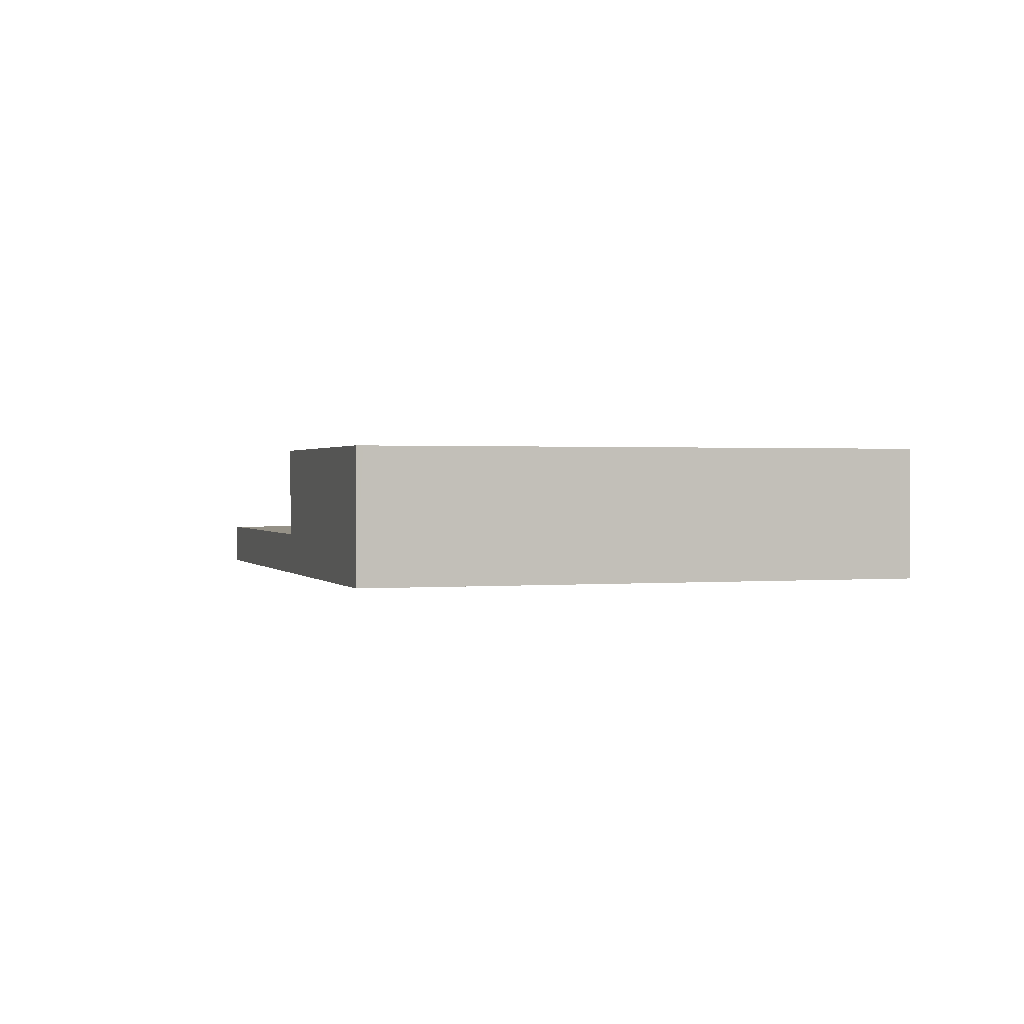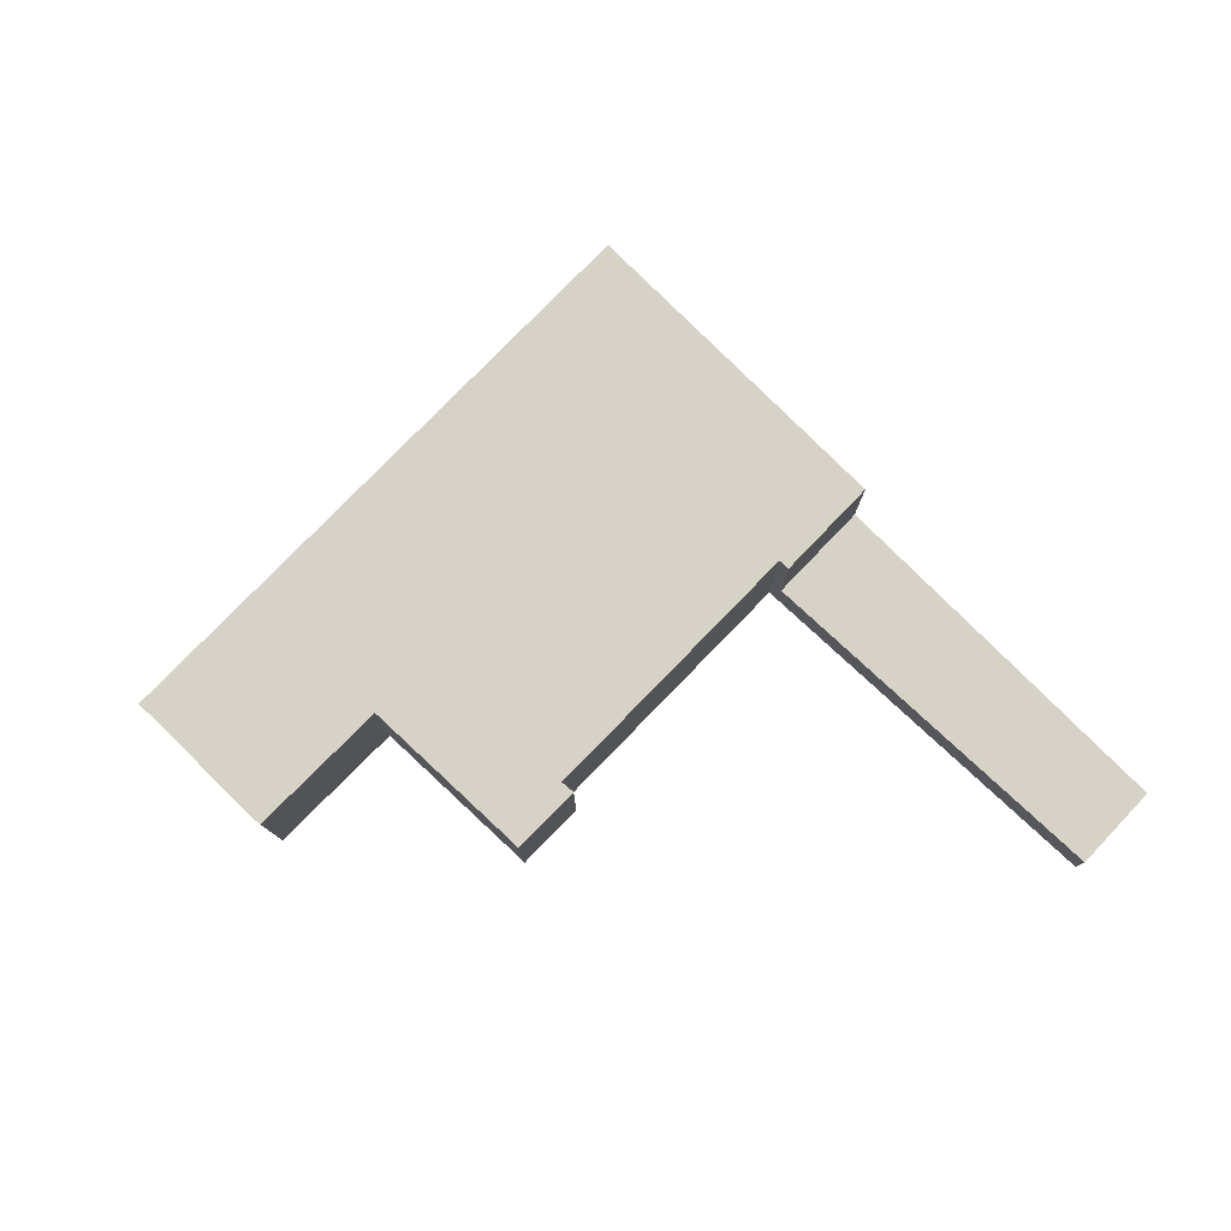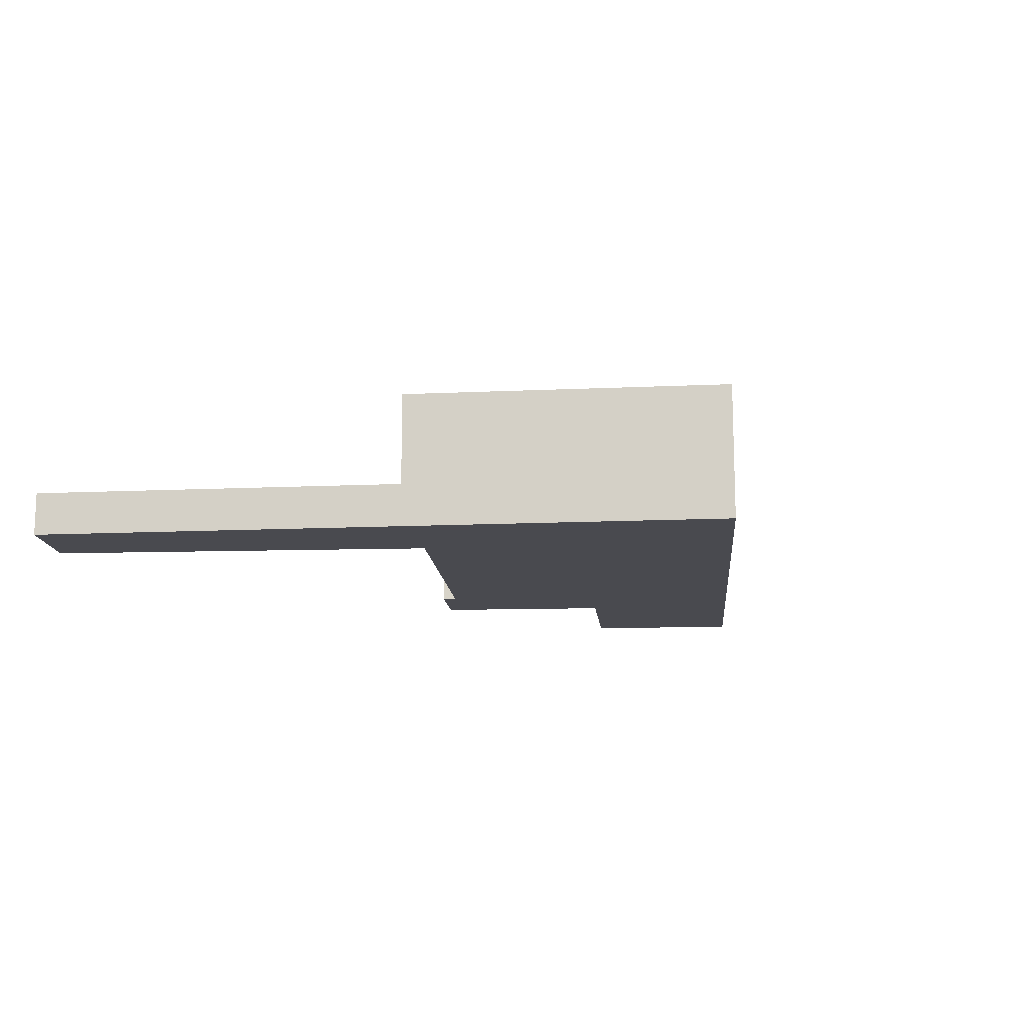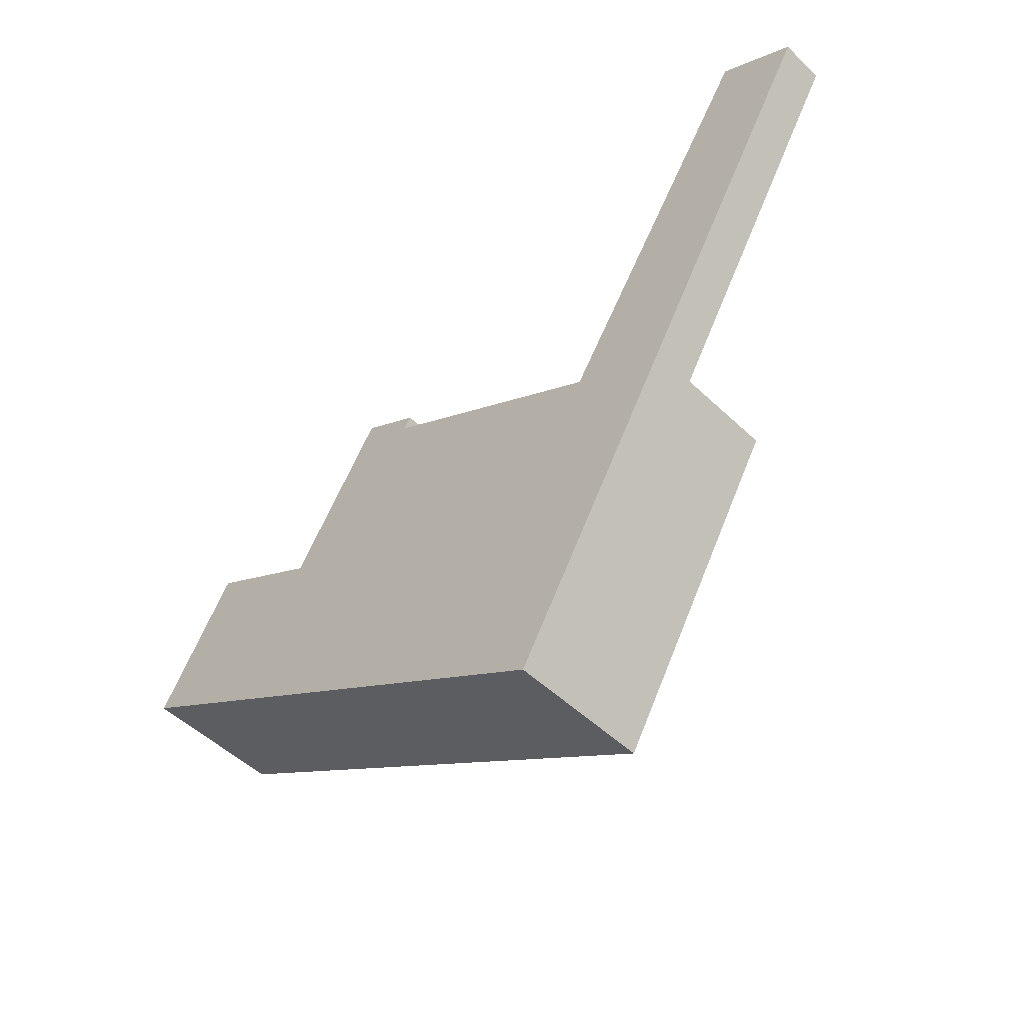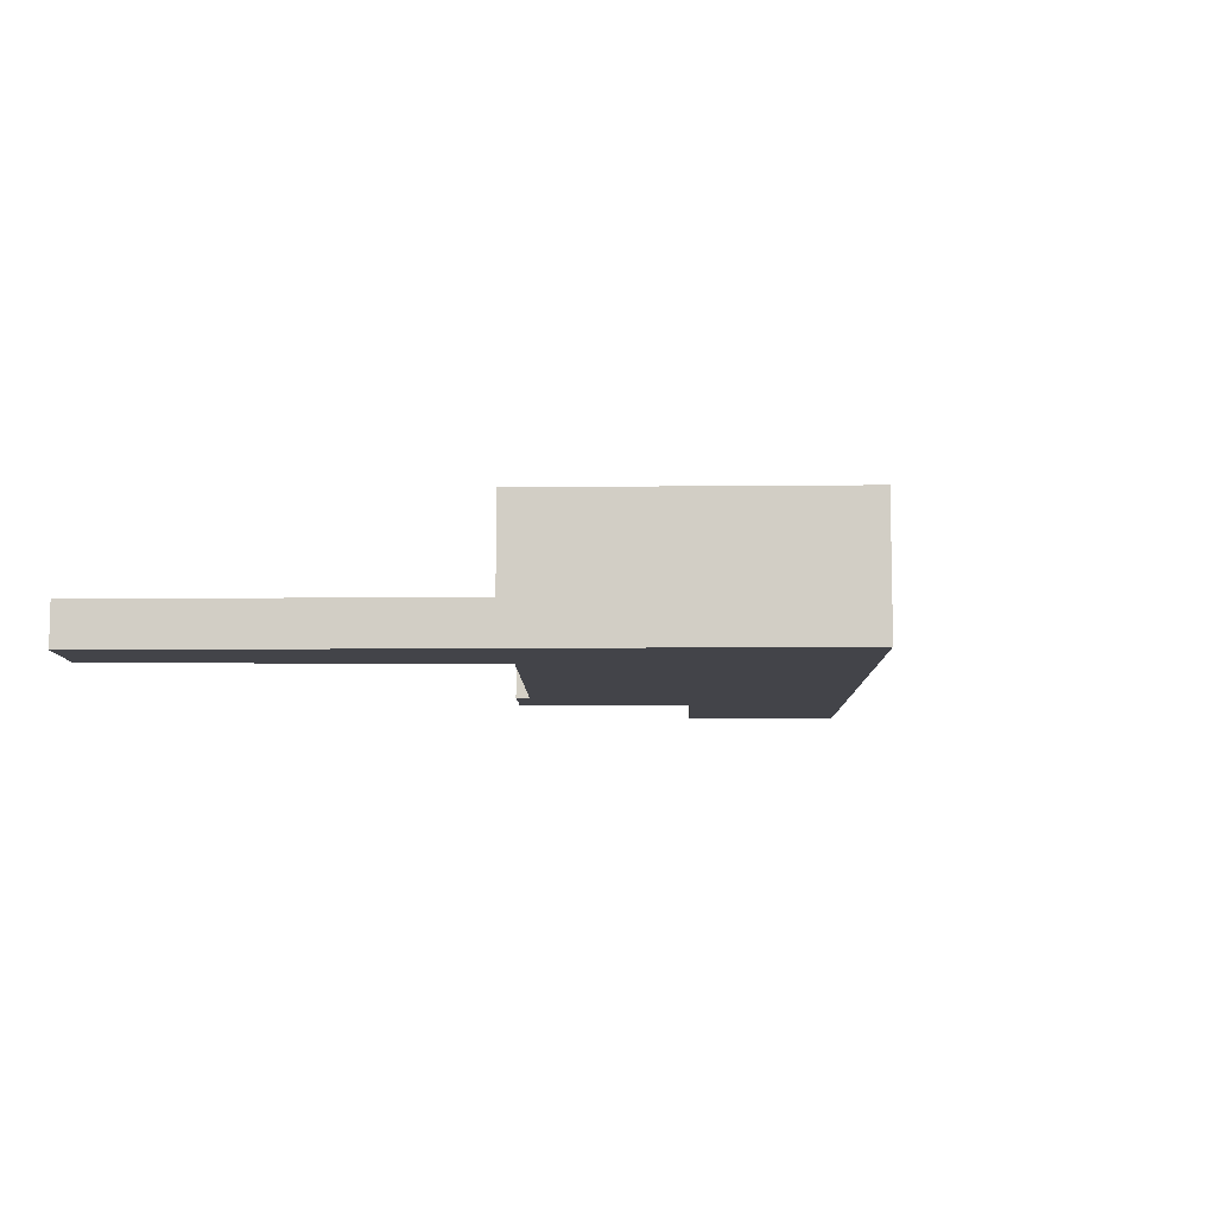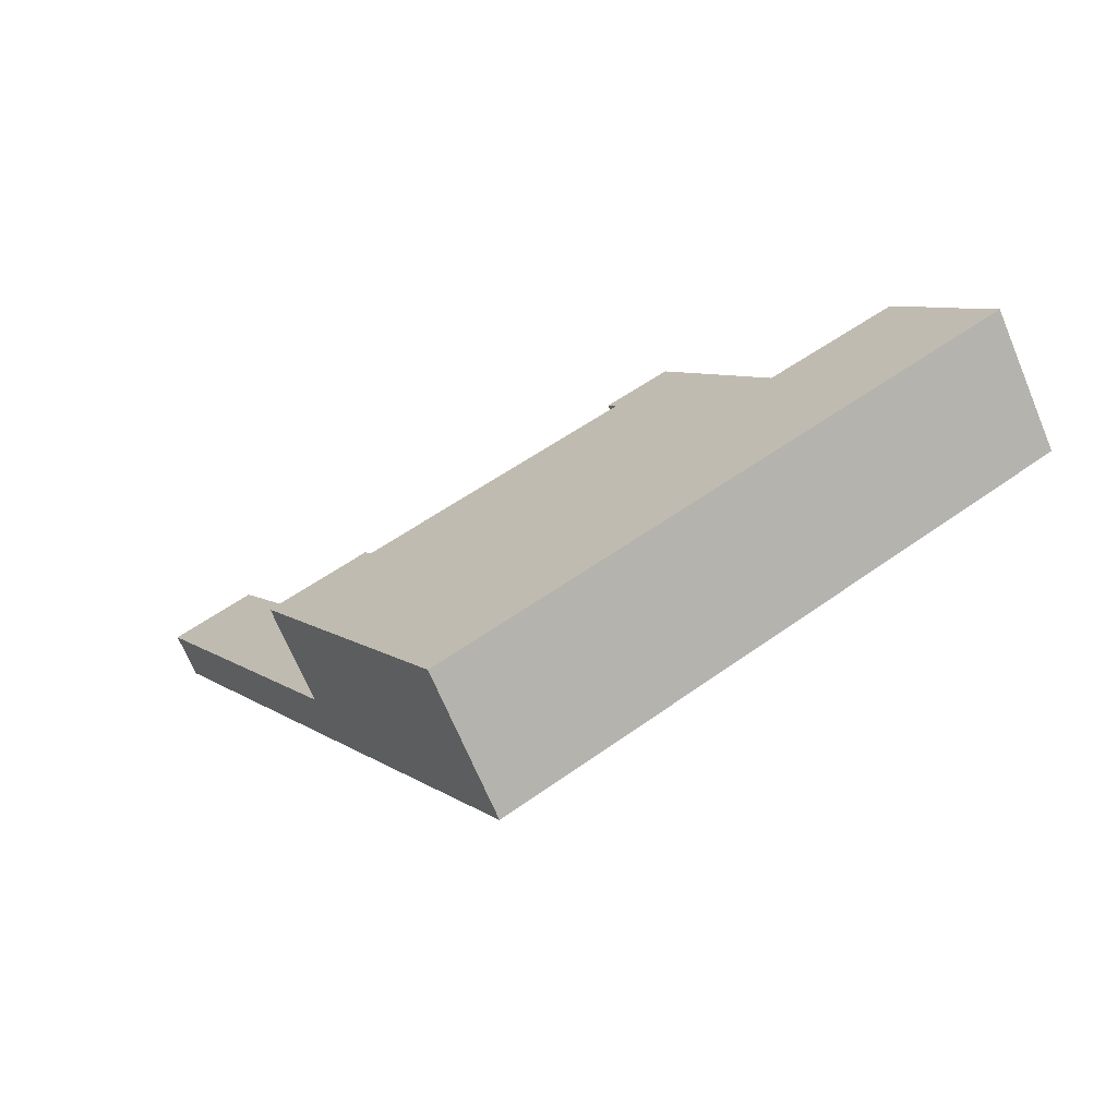
<metadata>
{"format":"obj","ext":"obj","renderer":"f3d","projection":"perspective","resolution":1024,"background":"white","views":[{"elev":0.9,"azim":-167.1,"up":"+Y"},{"elev":78.5,"azim":-14.6,"up":"+Y"},{"elev":-13.6,"azim":126.2,"up":"+Y"},{"elev":-50.3,"azim":43.8,"up":"+Z"},{"elev":-8.5,"azim":122.0,"up":"+Y"},{"elev":-69.5,"azim":-157.2,"up":"+Z"}]}
</metadata>
<code>
v  23.6 4.849 -0.647
v  20.79 4.849 0.622
v  21 4.849 0.955
v  10.57 4.849 7.376
v  7.21 4.849 2.246
v  10.49 4.849 7.422
v  11.04 4.849 7.086
v  12.59 4.849 6.159
v  12.57 4.849 6.141
v  12.3 4.849 5.762
v  7.151 4.849 2.153
v  4.836 4.849 -2.942
v  17.89 4.849 -10.88
v  24.09 4.849 -0.946
v  17.95 4.849 -10.92
v  18.17 4.849 -11.05
v  2.742 4.849 4.506
v  2.874 4.849 4.676
v  1.339 4.849 2.178
v  0.311 4.849 0.471
v  0.017 4.849 0.025
v  0 4.849 2.969e-16
v  12.3 -3.528e-16 5.762
v  20.79 -3.809e-17 0.622
v  21 -5.848e-17 0.955
v  24.09 5.793e-17 -0.946
v  23.6 3.962e-17 -0.647
v  2.874 -2.863e-16 4.676
v  7.151 -1.318e-16 2.153
v  10.49 -4.545e-16 7.422
v  11.04 -4.339e-16 7.086
v  12.59 -3.771e-16 6.159
v  10.57 -4.516e-16 7.376
v  0 0 0
v  0.311 -2.884e-17 0.471
v  0.017 -1.531e-18 0.025
v  2.742 -2.759e-16 4.506
v  1.339 -1.334e-16 2.178
v  7.21 -1.375e-16 2.246
v  18.17 6.769e-16 -11.05
v  12.57 -3.76e-16 6.141
v  17.95 6.685e-16 -10.92
v  17.89 6.663e-16 -10.88
v  4.836 1.801e-16 -2.942
v  24.09 1.535 -0.946
v  30.56 1.535 10.66
v  30.8 1.535 10.52
v  28.15 1.535 12.17
v  28.14 1.535 12.15
v  26.35 1.535 9.345
v  23.6 1.535 -0.647
v  21 1.535 0.955
v  28.15 -7.45e-16 12.17
v  26.35 -5.722e-16 9.345
v  28.14 -7.438e-16 12.15
v  30.56 -6.53e-16 10.66
v  30.8 -6.441e-16 10.52
g defaultobject
f 1 2 3
f 4 5 6
f 5 4 7
f 5 7 8
f 5 8 9
f 5 9 10
f 5 10 2
f 5 2 11
f 11 2 12
f 12 2 13
f 13 2 1
f 13 1 14
f 13 14 15
f 15 14 16
f 11 17 18
f 17 11 19
f 19 11 20
f 20 11 21
f 21 11 22
f 22 11 12
f 23 2 10
f 2 23 24
f 25 1 3
f 1 25 14
f 14 25 26
f 26 25 27
f 28 11 18
f 11 28 29
f 30 4 6
f 4 30 7
f 7 30 8
f 8 30 31
f 8 31 32
f 31 30 33
f 24 3 2
f 3 24 25
f 34 21 22
f 21 34 20
f 20 34 35
f 35 34 36
f 35 19 20
f 19 35 17
f 17 35 37
f 37 35 38
f 37 18 17
f 18 37 28
f 29 5 11
f 5 29 6
f 6 29 30
f 30 29 39
f 26 16 14
f 16 26 40
f 9 23 10
f 23 9 8
f 23 8 41
f 41 8 32
f 40 15 16
f 15 40 13
f 13 40 12
f 12 40 22
f 22 40 34
f 34 40 42
f 34 42 43
f 34 43 44
f 44 36 34
f 36 44 35
f 35 44 38
f 38 44 37
f 37 44 28
f 28 44 29
f 29 44 43
f 29 43 39
f 39 43 30
f 30 43 33
f 33 43 31
f 31 43 23
f 23 43 24
f 24 43 42
f 24 42 40
f 24 40 26
f 24 26 25
f 25 26 27
f 31 41 32
f 41 31 23
f 45 46 47
f 46 45 48
f 48 45 49
f 49 45 50
f 50 45 51
f 50 51 52
f 25 50 52
f 50 25 49
f 49 25 48
f 48 25 53
f 53 25 54
f 53 54 55
f 53 46 48
f 46 53 56
f 46 56 47
f 47 56 57
f 57 45 47
f 45 57 26
f 26 51 45
f 51 26 52
f 52 26 25
f 25 26 27
f 55 56 53
f 56 55 54
f 56 54 57
f 57 54 26
f 26 54 27
f 27 54 25

</code>
